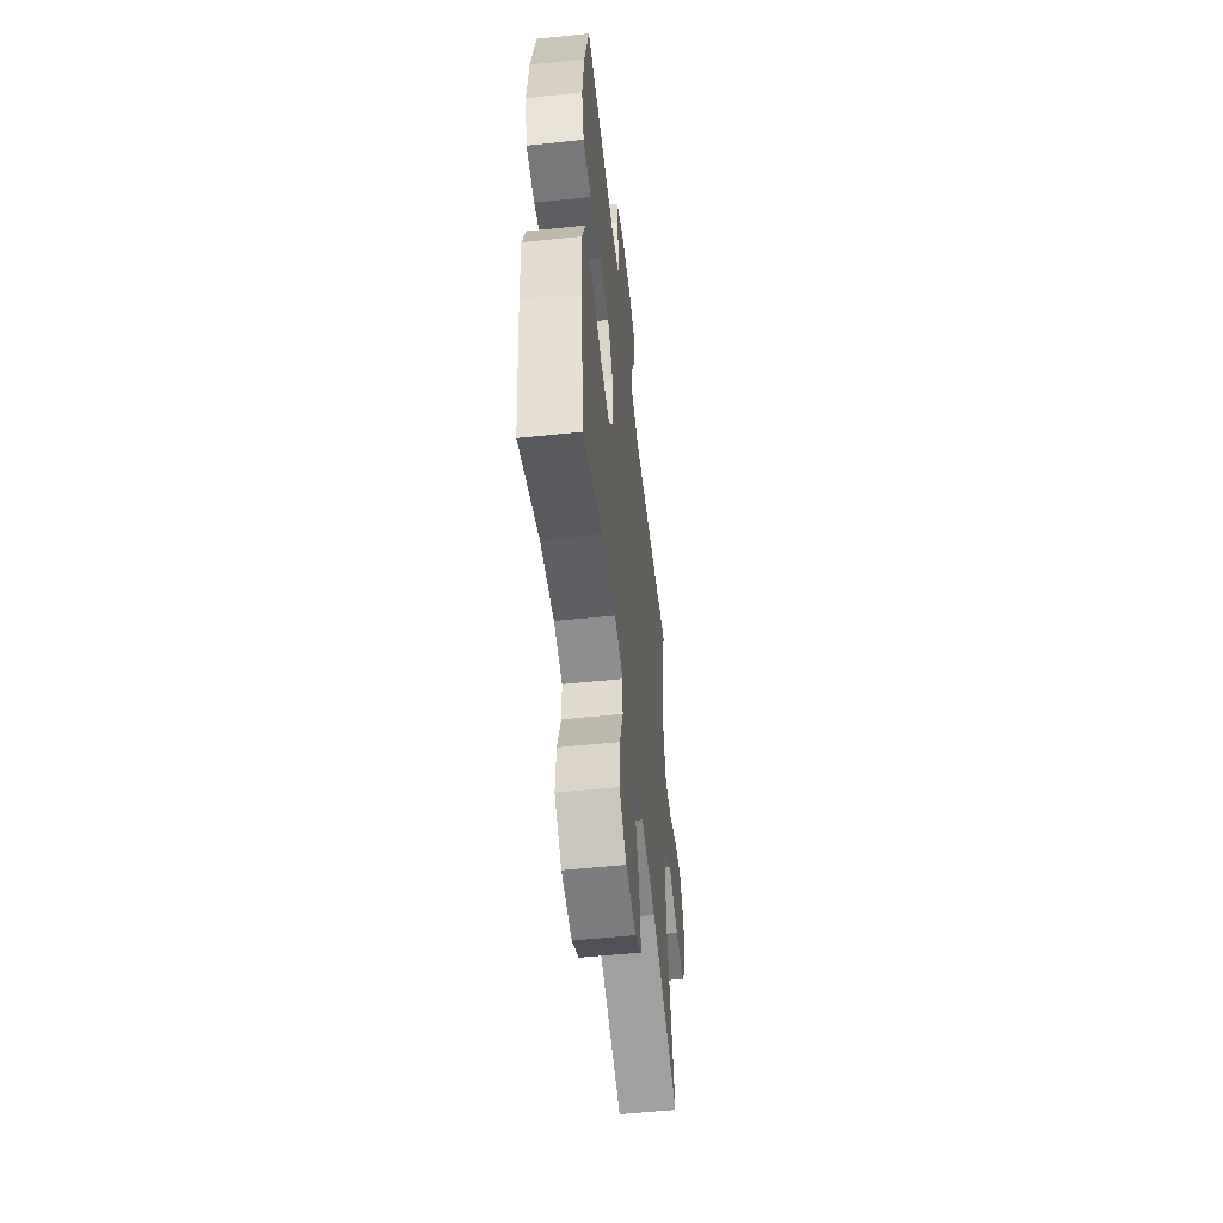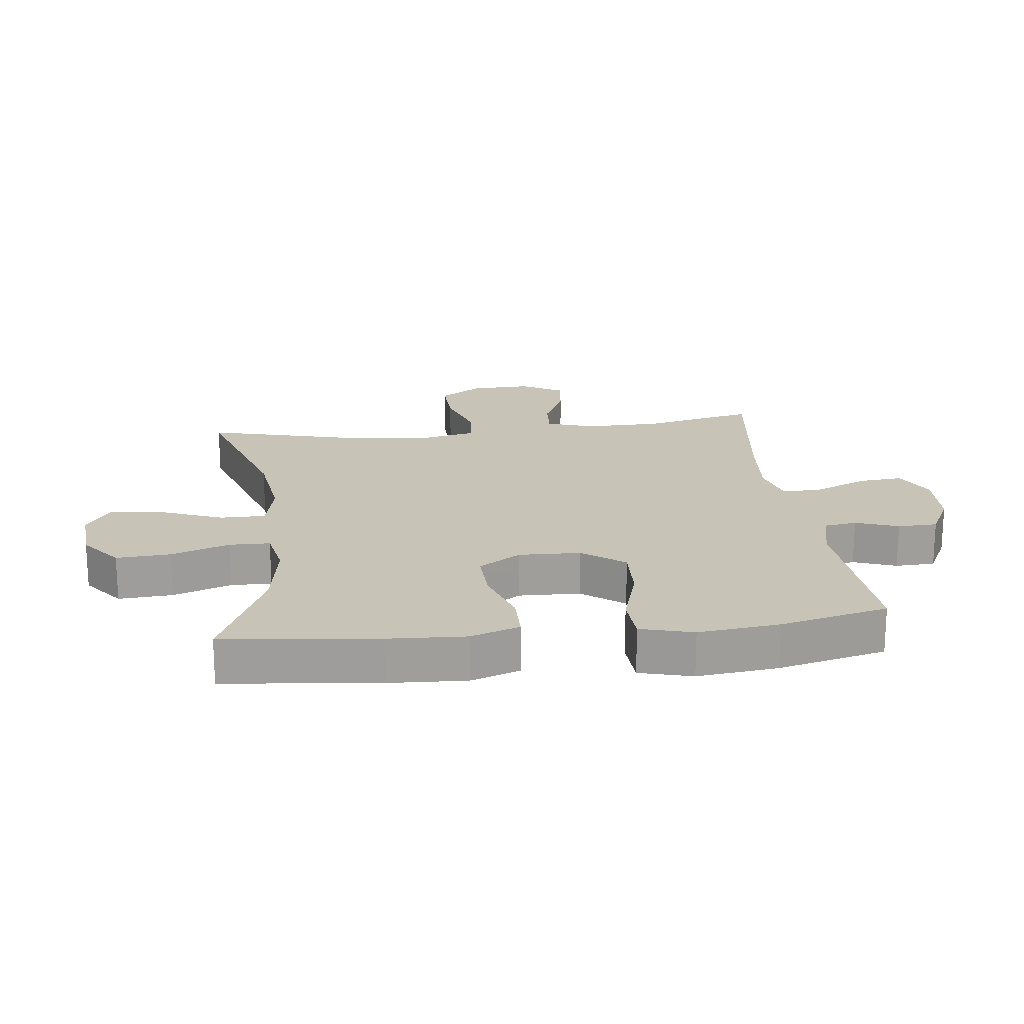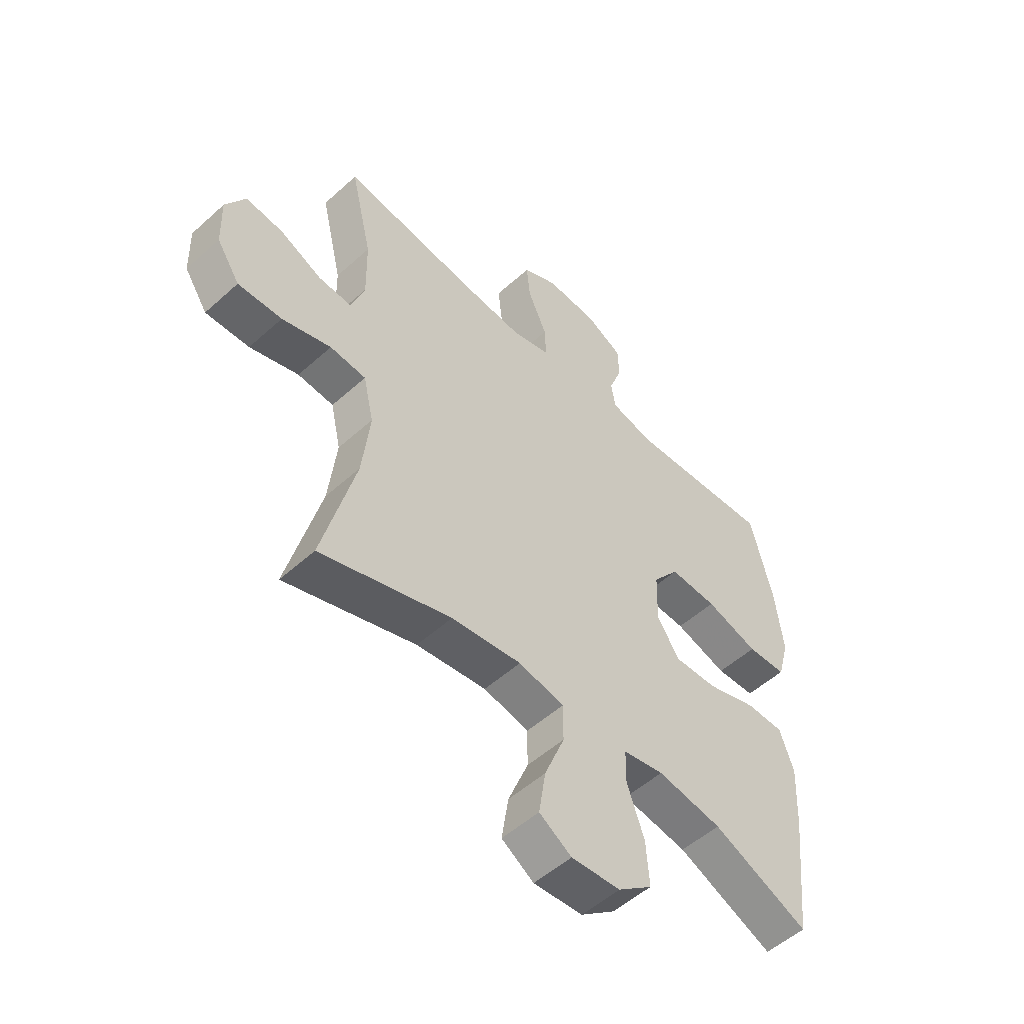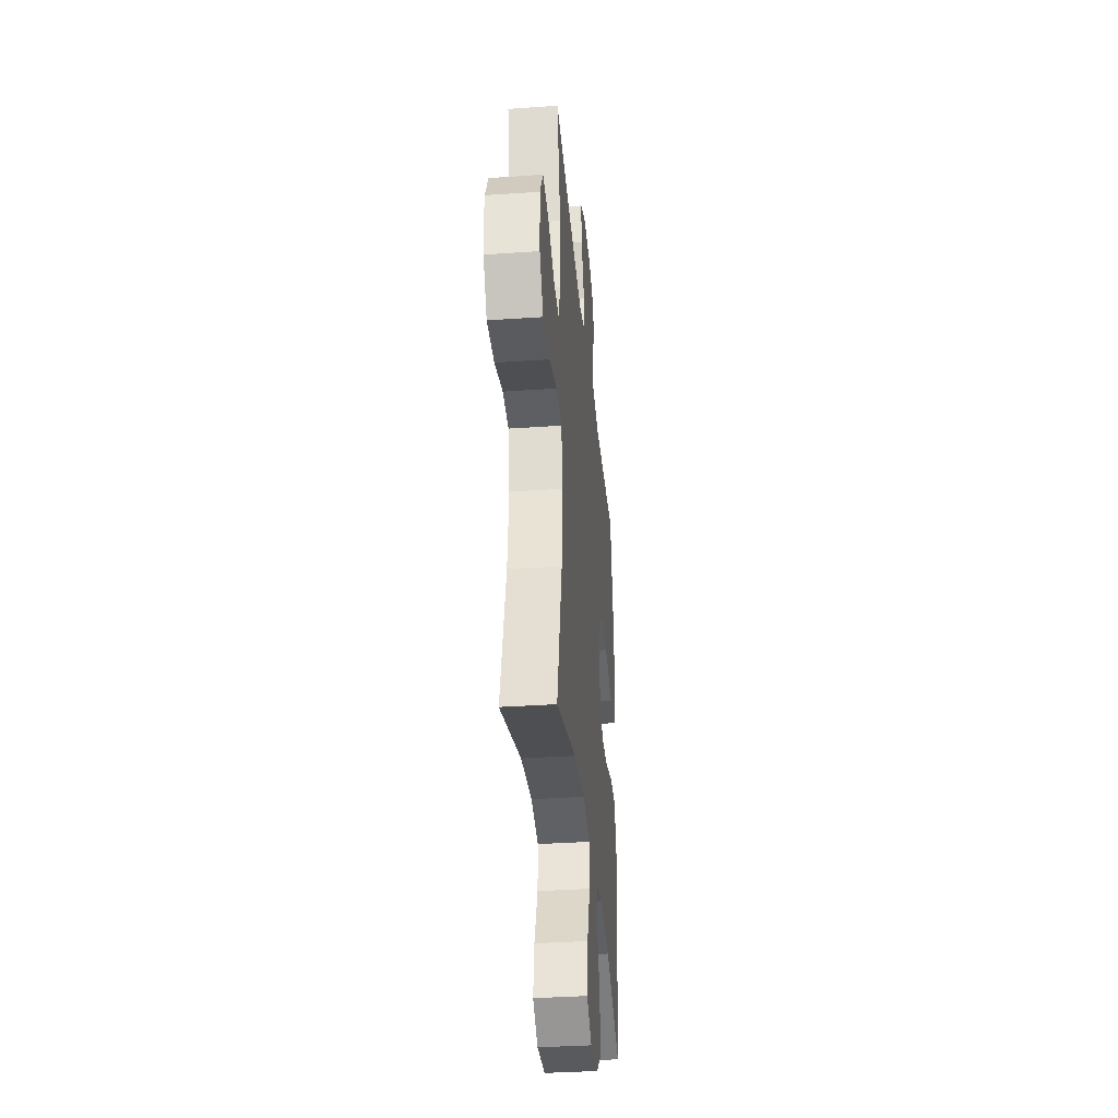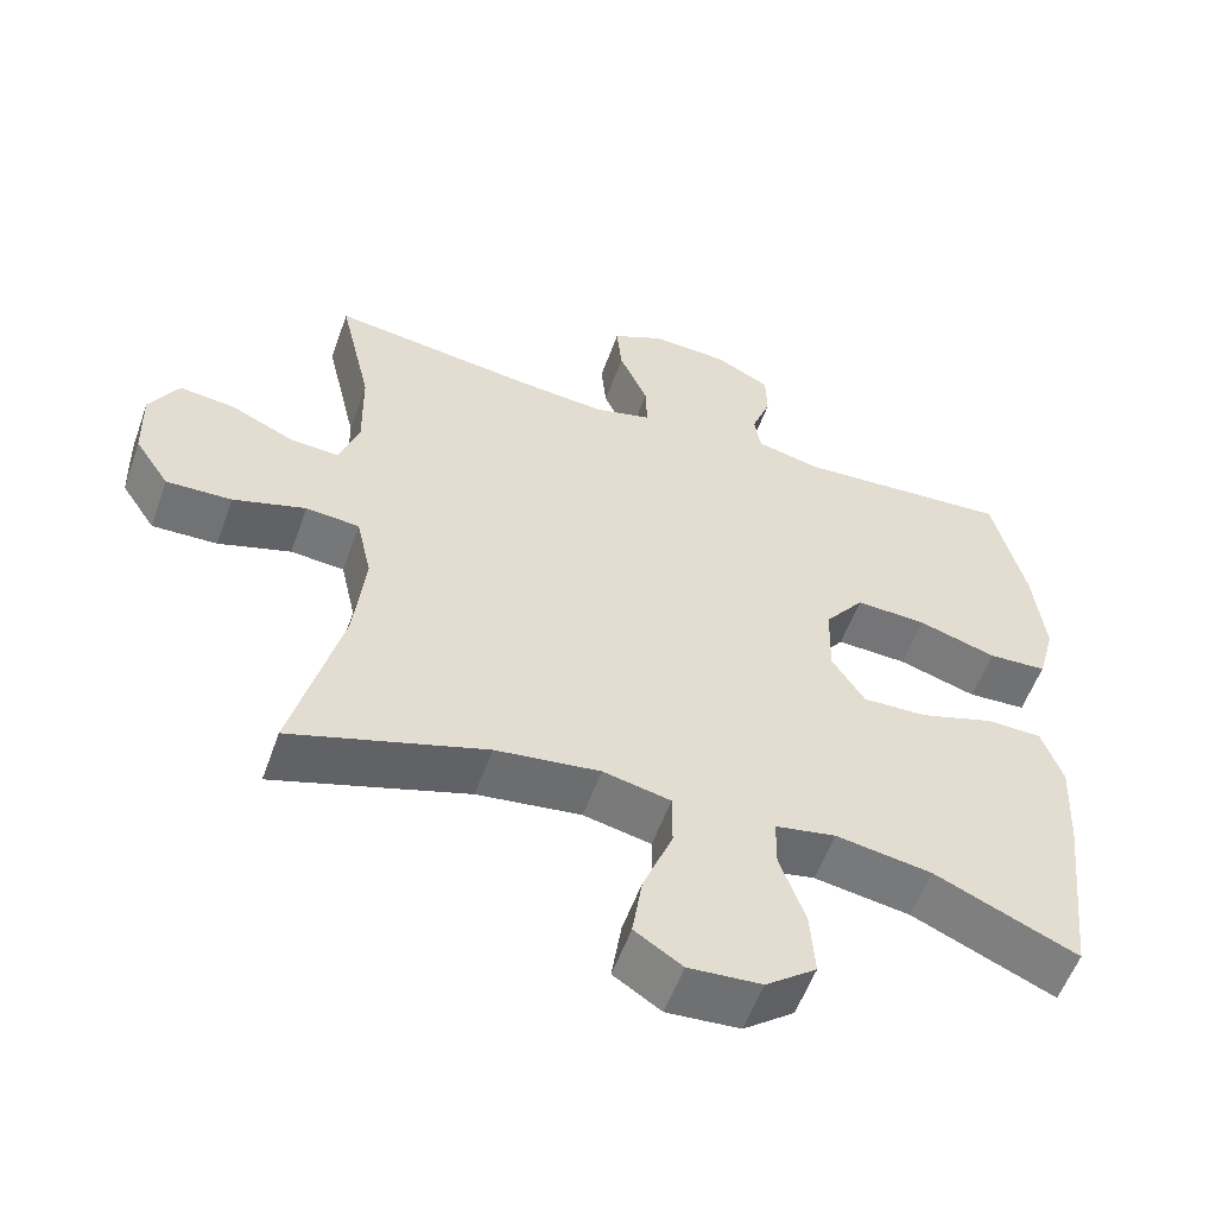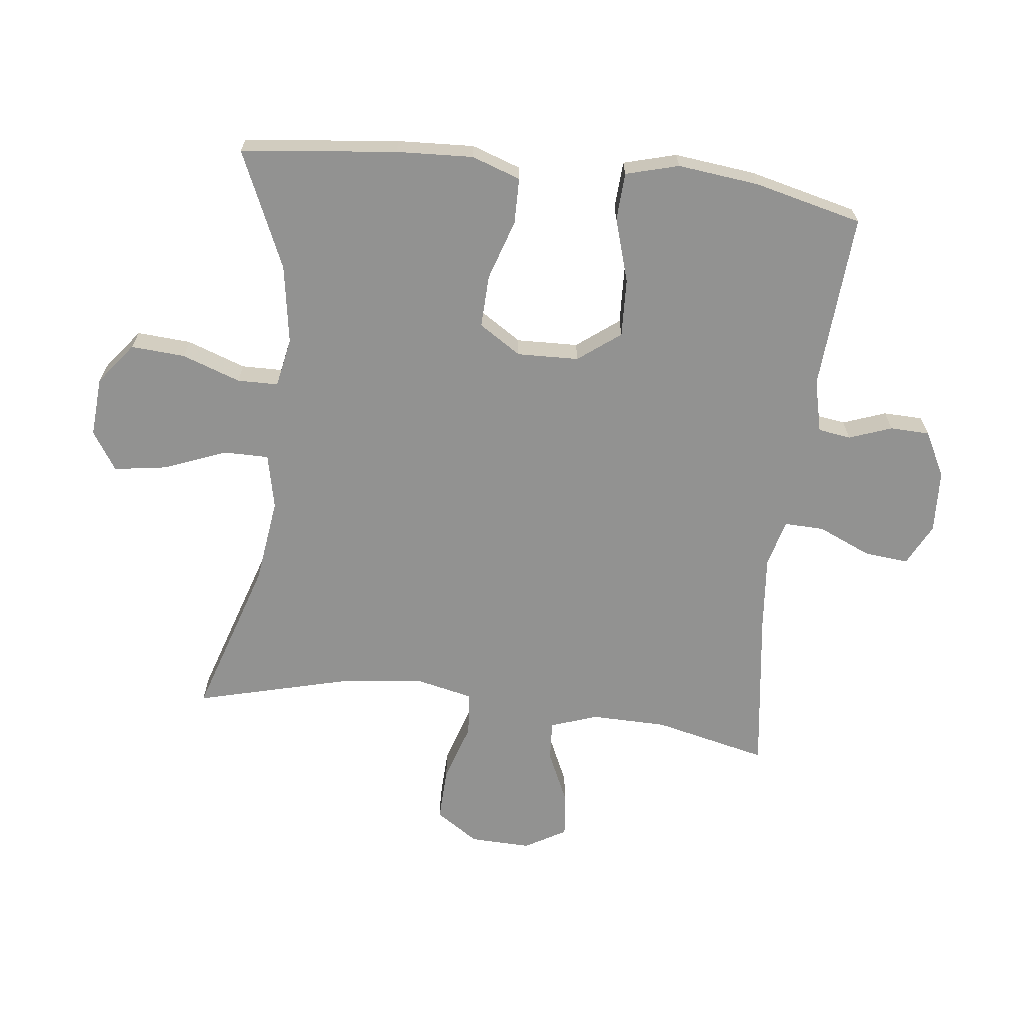
<metadata>
{"format":"obj","ext":"obj","renderer":"f3d","projection":"perspective","resolution":1024,"background":"white","views":[{"elev":-54.5,"azim":-83.7,"up":"+Z"},{"elev":19.6,"azim":-96.8,"up":"+Y"},{"elev":-52.9,"azim":134.0,"up":"+Z"},{"elev":-35.5,"azim":95.2,"up":"+Z"},{"elev":-56.0,"azim":160.5,"up":"+Z"},{"elev":-66.2,"azim":-96.7,"up":"+Y"}]}
</metadata>
<code>
v -0.5 0.07 0.5
v -0.219 0.07 0.481
v -0.135 0.07 0.501
v -0.127 0.07 0.553
v -0.152 0.07 0.621
v -0.15 0.07 0.684
v -0.078 0.07 0.721
v 0.022 0.07 0.726
v 0.089 0.07 0.692
v 0.082 0.07 0.621
v 0.045 0.07 0.537
v 0.043 0.07 0.474
v 0.118 0.07 0.454
v 0.238 0.07 0.465
v 0.5 0.07 0.5
v 0.458 0.07 0.319
v 0.456 0.07 0.199
v 0.482 0.07 0.124
v 0.546 0.07 0.128
v 0.629 0.07 0.166
v 0.701 0.07 0.174
v 0.739 0.07 0.108
v 0.736 0.07 0.011
v 0.691 0.07 -0.057
v 0.606 0.07 -0.054
v 0.511 0.07 -0.024
v 0.441 0.07 -0.03
v 0.421 0.07 -0.119
v 0.436 0.07 -0.253
v 0.5 0.07 -0.5
v 0.247 0.07 -0.419
v 0.111 0.07 -0.401
v 0.023 0.07 -0.42
v 0.023 0.07 -0.492
v 0.062 0.07 -0.59
v 0.075 0.07 -0.675
v 0.013 0.07 -0.715
v -0.082 0.07 -0.708
v -0.148 0.07 -0.657
v -0.142 0.07 -0.571
v -0.109 0.07 -0.478
v -0.11 0.07 -0.413
v -0.189 0.07 -0.398
v -0.314 0.07 -0.418
v -0.5 0.07 -0.5
v -0.527 0.07 -0.253
v -0.533 0.07 -0.131
v -0.506 0.07 -0.053
v -0.433 0.07 -0.052
v -0.337 0.07 -0.083
v -0.253 0.07 -0.086
v -0.21 0.07 -0.019
v -0.213 0.07 0.079
v -0.264 0.07 0.146
v -0.356 0.07 0.142
v -0.458 0.07 0.111
v -0.534 0.07 0.115
v -0.557 0.07 0.199
v -0.542 0.07 0.328
v -0.5 0 0.5
v -0.219 0 0.481
v -0.135 0 0.501
v -0.127 0 0.553
v -0.152 0 0.621
v -0.15 0 0.684
v -0.078 0 0.721
v 0.022 0 0.726
v 0.089 0 0.692
v 0.082 0 0.621
v 0.045 0 0.537
v 0.043 0 0.474
v 0.118 0 0.454
v 0.238 0 0.465
v 0.5 0 0.5
v 0.458 0 0.319
v 0.456 0 0.199
v 0.482 0 0.124
v 0.546 0 0.128
v 0.629 0 0.166
v 0.701 0 0.174
v 0.739 0 0.108
v 0.736 0 0.011
v 0.691 0 -0.057
v 0.606 0 -0.054
v 0.511 0 -0.024
v 0.441 0 -0.03
v 0.421 0 -0.119
v 0.436 0 -0.253
v 0.5 0 -0.5
v 0.247 0 -0.419
v 0.111 0 -0.401
v 0.023 0 -0.42
v 0.023 0 -0.492
v 0.062 0 -0.59
v 0.075 0 -0.675
v 0.013 0 -0.715
v -0.082 0 -0.708
v -0.148 0 -0.657
v -0.142 0 -0.571
v -0.109 0 -0.478
v -0.11 0 -0.413
v -0.189 0 -0.398
v -0.314 0 -0.418
v -0.5 0 -0.5
v -0.527 0 -0.253
v -0.533 0 -0.131
v -0.506 0 -0.053
v -0.433 0 -0.052
v -0.337 0 -0.083
v -0.253 0 -0.086
v -0.21 0 -0.019
v -0.213 0 0.079
v -0.264 0 0.146
v -0.356 0 0.142
v -0.458 0 0.111
v -0.534 0 0.115
v -0.557 0 0.199
v -0.542 0 0.328
f 58 59 1 2
f 55 56 57 58
f 54 55 58 2
f 53 54 2 3
f 52 53 3
f 47 48 49 50
f 47 50 51
f 44 45 46 47
f 43 44 47 51
f 42 43 51 52
f 38 39 40 41
f 38 41 42
f 37 38 42
f 34 35 36 37
f 33 34 37 42
f 32 33 42 52
f 29 30 31
f 28 29 31 32
f 27 28 32 52
f 23 24 25 26
f 19 20 21 22
f 18 19 22 23
f 14 15 16
f 13 14 16 17
f 12 13 17 18
f 8 9 10 11
f 8 11 12
f 7 8 12
f 4 5 6 7
f 4 7 12
f 3 4 12 18
f 27 52 3 18
f 18 23 26 27
f 61 60 118 117
f 117 116 115 114
f 61 117 114 113
f 62 61 113 112
f 62 112 111
f 109 108 107 106
f 110 109 106
f 106 105 104 103
f 110 106 103 102
f 111 110 102 101
f 100 99 98 97
f 101 100 97
f 101 97 96
f 96 95 94 93
f 101 96 93 92
f 111 101 92 91
f 90 89 88
f 91 90 88 87
f 111 91 87 86
f 85 84 83 82
f 81 80 79 78
f 82 81 78 77
f 75 74 73
f 76 75 73 72
f 77 76 72 71
f 70 69 68 67
f 71 70 67
f 71 67 66
f 66 65 64 63
f 71 66 63
f 77 71 63 62
f 77 62 111 86
f 86 85 82 77
f 1 60 61 2
f 2 61 62 3
f 3 62 63 4
f 4 63 64 5
f 5 64 65 6
f 6 65 66 7
f 7 66 67 8
f 8 67 68 9
f 9 68 69 10
f 10 69 70 11
f 11 70 71 12
f 12 71 72 13
f 13 72 73 14
f 14 73 74 15
f 15 74 75 16
f 16 75 76 17
f 17 76 77 18
f 18 77 78 19
f 19 78 79 20
f 20 79 80 21
f 21 80 81 22
f 22 81 82 23
f 23 82 83 24
f 24 83 84 25
f 25 84 85 26
f 26 85 86 27
f 27 86 87 28
f 28 87 88 29
f 29 88 89 30
f 30 89 90 31
f 31 90 91 32
f 32 91 92 33
f 33 92 93 34
f 34 93 94 35
f 35 94 95 36
f 36 95 96 37
f 37 96 97 38
f 38 97 98 39
f 39 98 99 40
f 40 99 100 41
f 41 100 101 42
f 42 101 102 43
f 43 102 103 44
f 44 103 104 45
f 45 104 105 46
f 46 105 106 47
f 47 106 107 48
f 48 107 108 49
f 49 108 109 50
f 50 109 110 51
f 51 110 111 52
f 52 111 112 53
f 53 112 113 54
f 54 113 114 55
f 55 114 115 56
f 56 115 116 57
f 57 116 117 58
f 58 117 118 59
f 59 118 60 1

</code>
